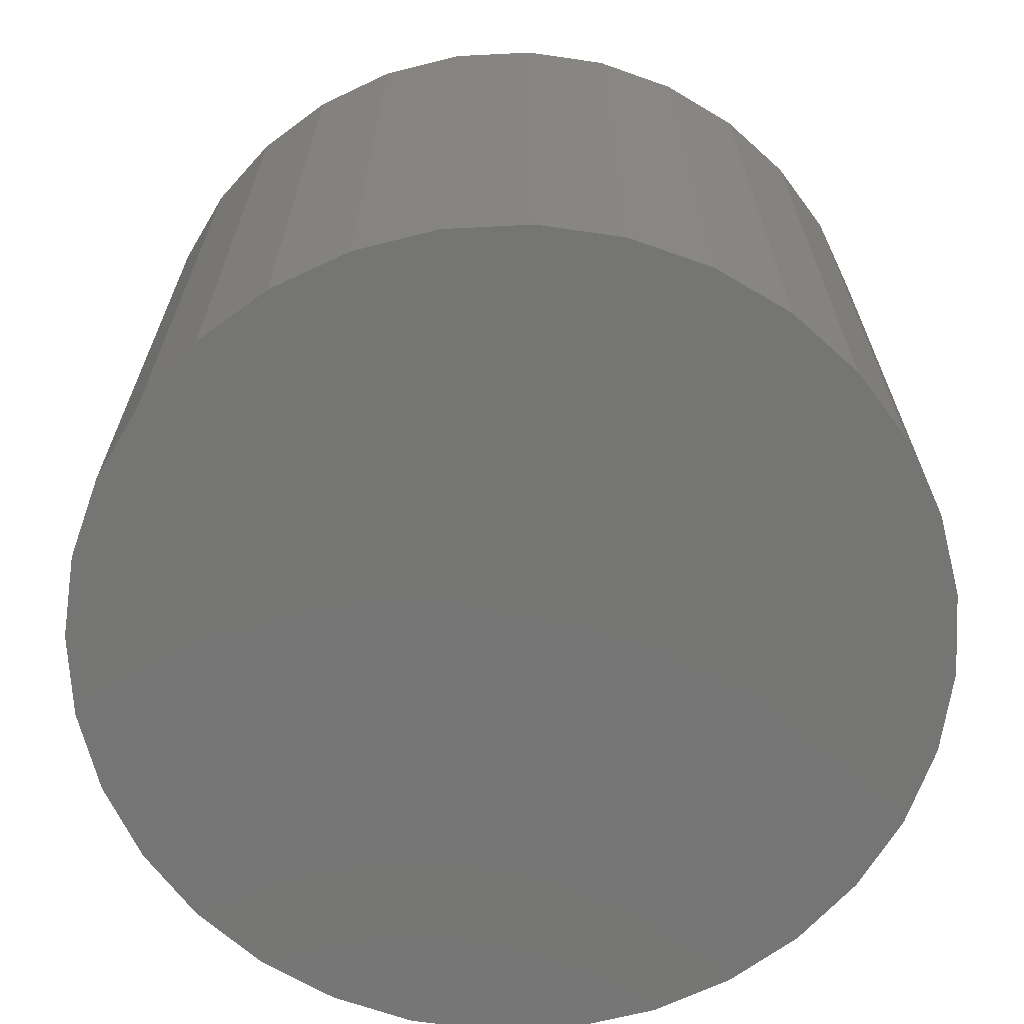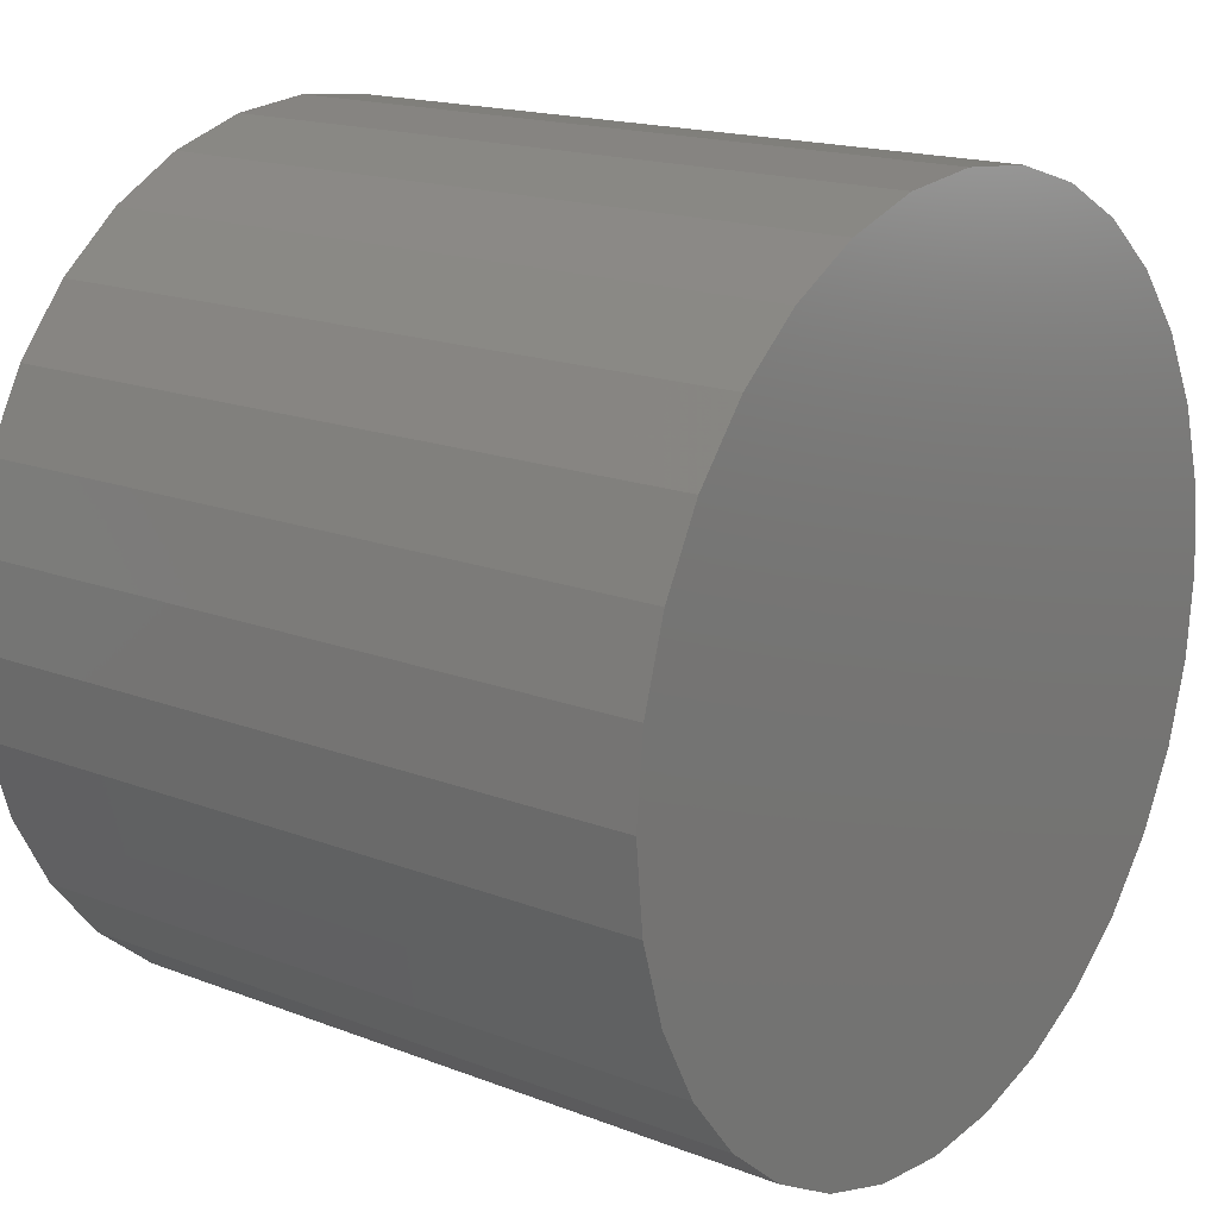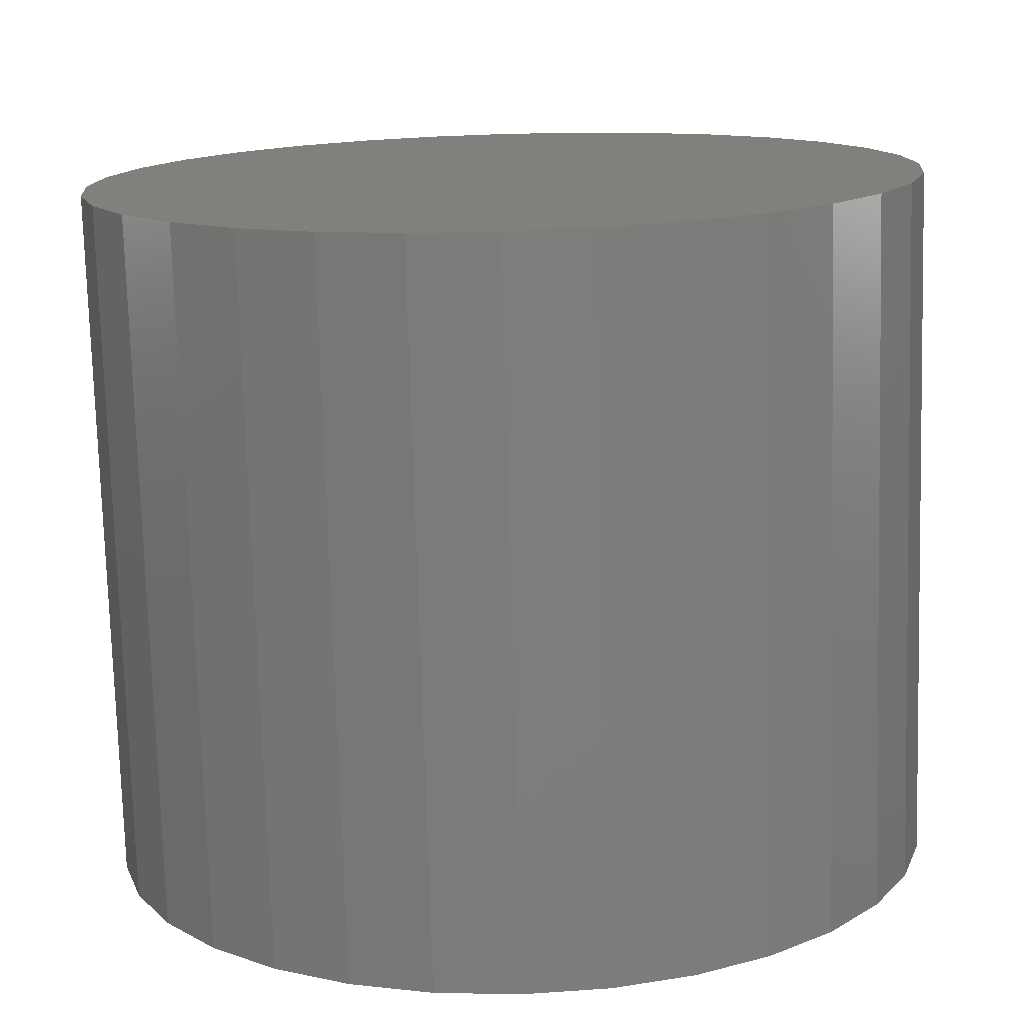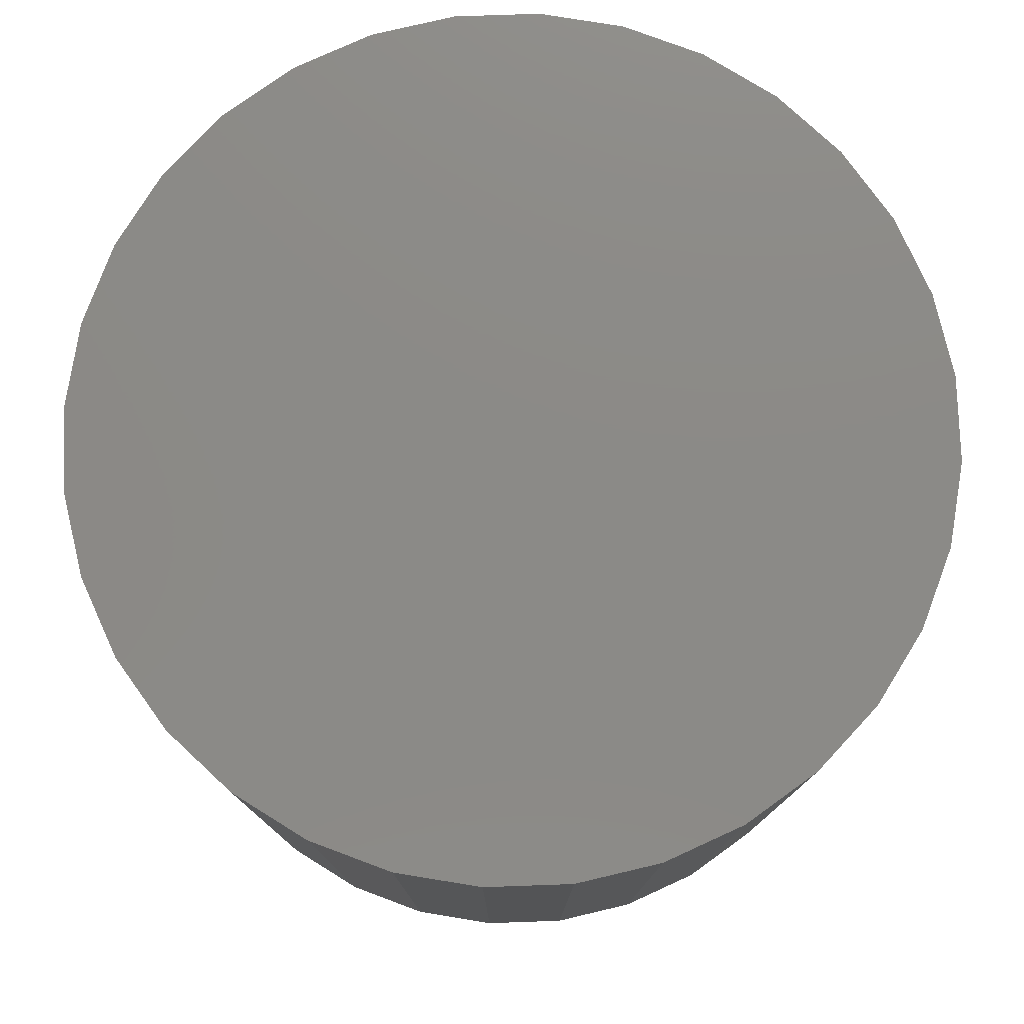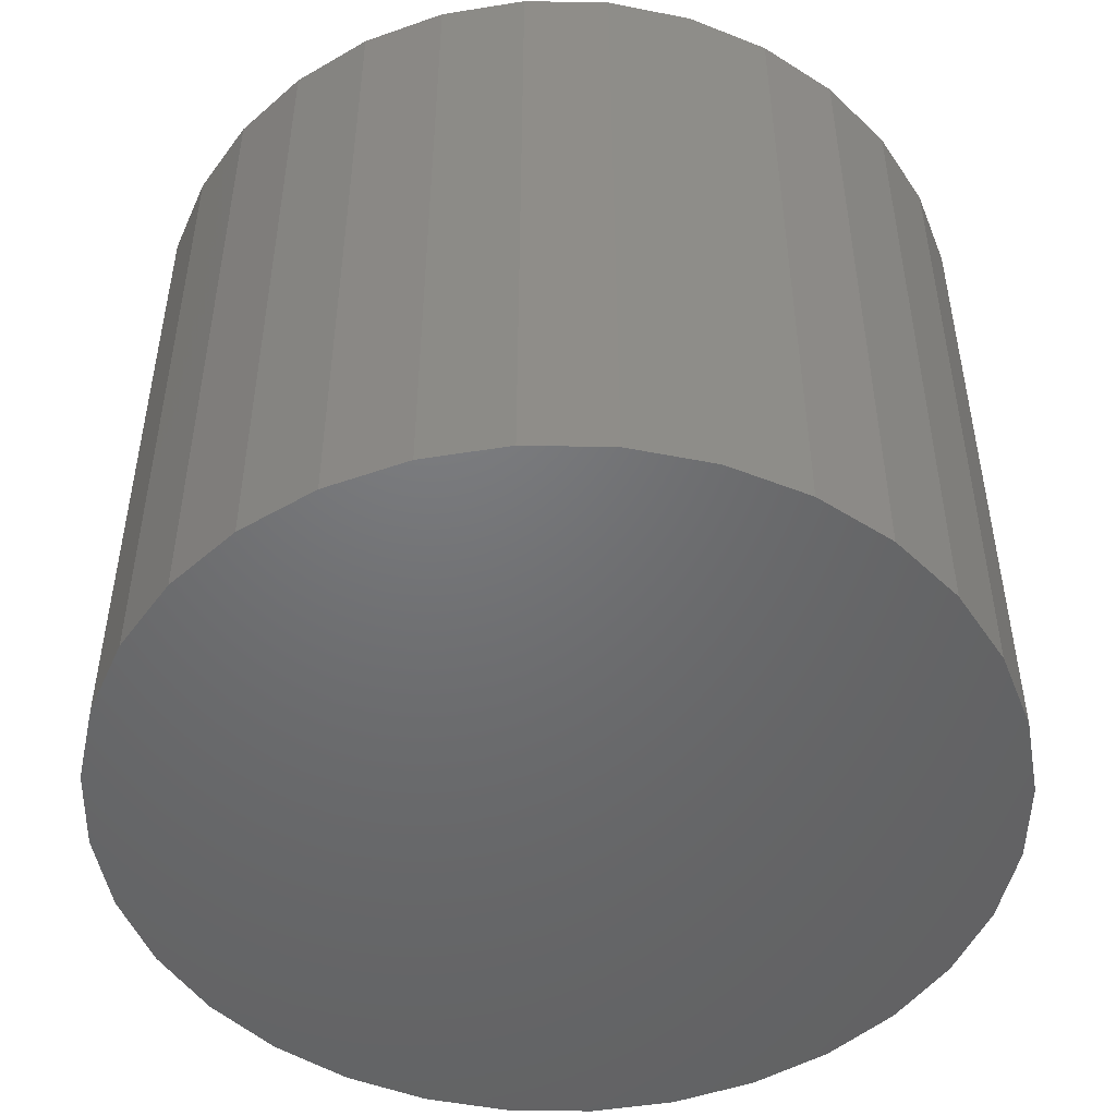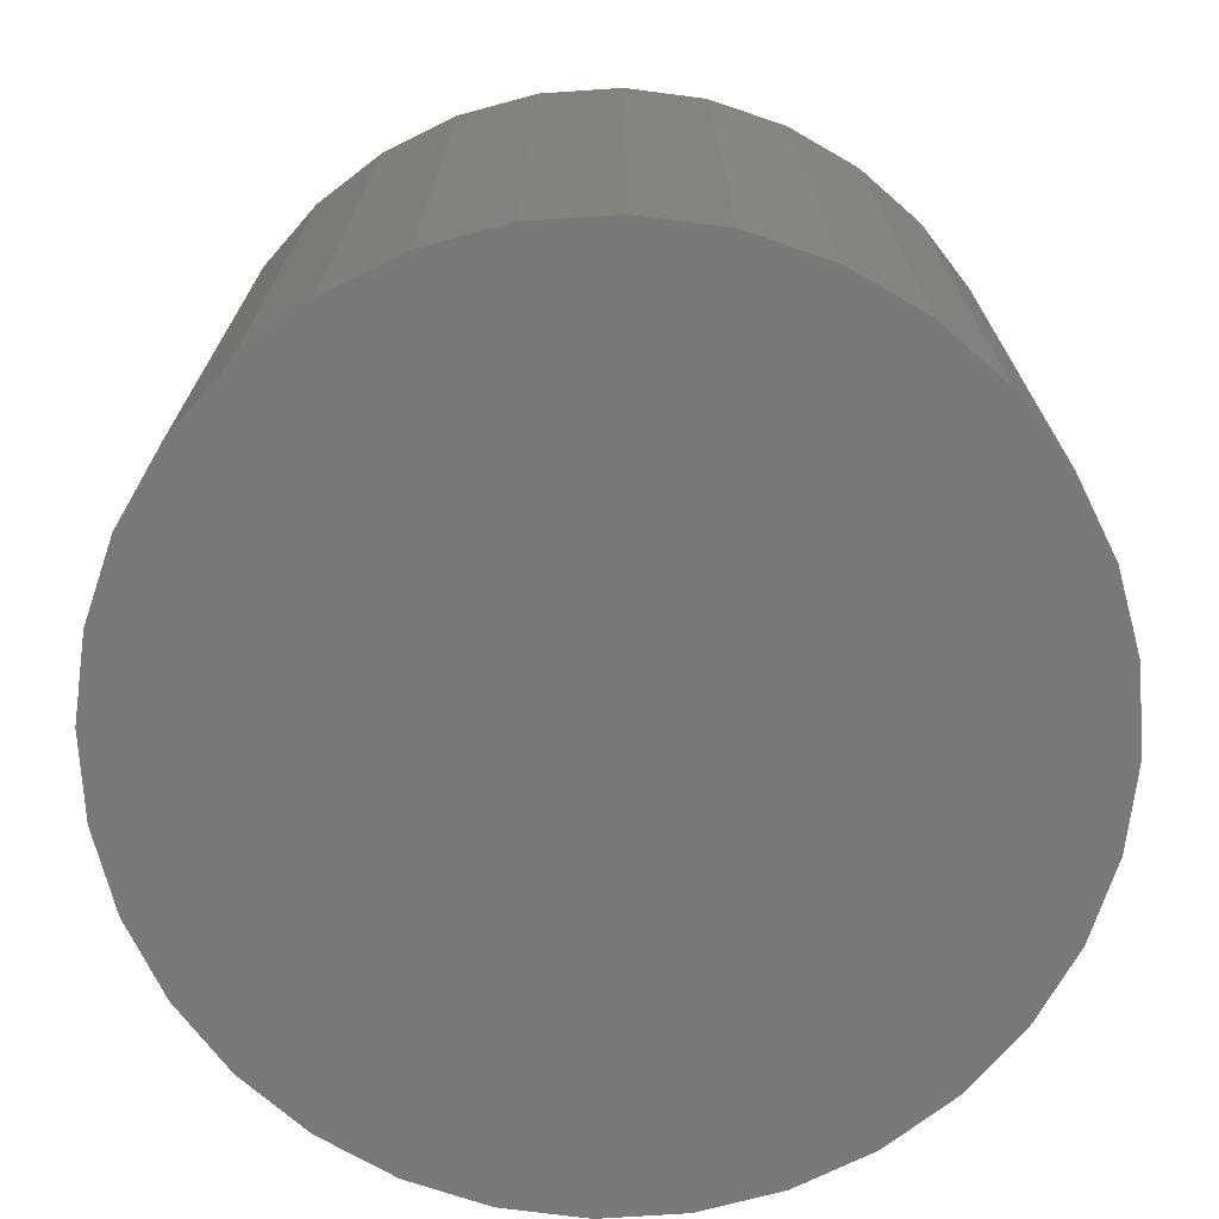
<metadata>
{"format":"stl","ext":"stl","renderer":"f3d","projection":"perspective","resolution":1024,"background":"white","views":[{"elev":-67.3,"azim":42.3,"up":"+Y"},{"elev":17.0,"azim":127.8,"up":"+Z"},{"elev":-76.0,"azim":-178.4,"up":"+Z"},{"elev":78.0,"azim":-63.9,"up":"+Y"},{"elev":-49.2,"azim":-18.0,"up":"+Y"},{"elev":-72.4,"azim":76.9,"up":"+Y"}]}
</metadata>
<code>
# stl→obj: 64 verts, 124 faces
v -2.305 -0.8179 6.629
v -2.305 -0.5102 6.629
v -2.269 -0.5102 6.633
v -2.269 -0.8179 6.633
v -2.234 -0.5102 6.643
v -2.234 -0.8179 6.643
v -2.202 -0.5102 6.661
v -2.202 -0.8179 6.661
v -2.174 -0.5102 6.684
v -2.174 -0.8179 6.684
v -2.151 -0.5102 6.711
v -2.151 -0.8179 6.711
v -2.134 -0.5102 6.743
v -2.134 -0.8179 6.743
v -2.124 -0.5102 6.778
v -2.124 -0.8179 6.778
v -2.12 -0.5102 6.814
v -2.12 -0.8179 6.814
v -2.124 -0.5102 6.85
v -2.124 -0.8179 6.85
v -2.134 -0.5102 6.885
v -2.134 -0.8179 6.885
v -2.151 -0.5102 6.917
v -2.151 -0.8179 6.917
v -2.174 -0.5102 6.945
v -2.174 -0.8179 6.945
v -2.202 -0.5102 6.968
v -2.202 -0.8179 6.968
v -2.234 -0.5102 6.985
v -2.234 -0.8179 6.985
v -2.269 -0.5102 6.995
v -2.269 -0.8179 6.995
v -2.305 -0.5102 6.999
v -2.305 -0.8179 6.999
v -2.341 -0.5102 6.995
v -2.341 -0.8179 6.995
v -2.376 -0.5102 6.985
v -2.376 -0.8179 6.985
v -2.407 -0.5102 6.968
v -2.407 -0.8179 6.968
v -2.435 -0.5102 6.945
v -2.435 -0.8179 6.945
v -2.458 -0.5102 6.917
v -2.458 -0.8179 6.917
v -2.475 -0.5102 6.885
v -2.475 -0.8179 6.885
v -2.486 -0.5102 6.85
v -2.486 -0.8179 6.85
v -2.49 -0.5102 6.814
v -2.49 -0.8179 6.814
v -2.486 -0.5102 6.778
v -2.486 -0.8179 6.778
v -2.475 -0.5102 6.743
v -2.475 -0.8179 6.743
v -2.458 -0.5102 6.711
v -2.458 -0.8179 6.711
v -2.435 -0.5102 6.684
v -2.435 -0.8179 6.684
v -2.407 -0.5102 6.661
v -2.407 -0.8179 6.661
v -2.376 -0.5102 6.643
v -2.376 -0.8179 6.643
v -2.341 -0.5102 6.633
v -2.341 -0.8179 6.633
f 1 2 3
f 3 4 1
f 4 3 5
f 5 6 4
f 6 5 7
f 7 8 6
f 8 7 9
f 9 10 8
f 10 9 11
f 11 12 10
f 12 11 13
f 13 14 12
f 14 13 15
f 15 16 14
f 16 15 17
f 17 18 16
f 18 17 19
f 19 20 18
f 20 19 21
f 21 22 20
f 22 21 23
f 23 24 22
f 24 23 25
f 25 26 24
f 26 25 27
f 27 28 26
f 28 27 29
f 29 30 28
f 30 29 31
f 31 32 30
f 32 31 33
f 33 34 32
f 34 33 35
f 35 36 34
f 36 35 37
f 37 38 36
f 38 37 39
f 39 40 38
f 40 39 41
f 41 42 40
f 42 41 43
f 43 44 42
f 44 43 45
f 45 46 44
f 46 45 47
f 47 48 46
f 48 47 49
f 49 50 48
f 50 49 51
f 51 52 50
f 52 51 53
f 53 54 52
f 54 53 55
f 55 56 54
f 56 55 57
f 57 58 56
f 58 57 59
f 59 60 58
f 60 59 61
f 61 62 60
f 3 7 5
f 11 9 7
f 15 13 11
f 19 17 15
f 23 21 19
f 27 25 23
f 31 29 27
f 35 33 31
f 39 37 35
f 43 41 39
f 47 45 43
f 51 49 47
f 55 53 51
f 59 57 55
f 63 61 59
f 3 2 63
f 3 11 7
f 19 15 11
f 27 23 19
f 35 31 27
f 43 39 35
f 51 47 43
f 59 55 51
f 3 63 59
f 3 19 11
f 35 27 19
f 51 43 35
f 3 59 51
f 3 35 19
f 3 51 35
f 2 1 64
f 64 63 2
f 62 61 63
f 63 64 62
f 1 62 64
f 58 60 62
f 54 56 58
f 50 52 54
f 46 48 50
f 42 44 46
f 38 40 42
f 34 36 38
f 30 32 34
f 26 28 30
f 22 24 26
f 18 20 22
f 14 16 18
f 10 12 14
f 6 8 10
f 1 4 6
f 1 58 62
f 50 54 58
f 42 46 50
f 34 38 42
f 26 30 34
f 18 22 26
f 10 14 18
f 1 6 10
f 1 50 58
f 34 42 50
f 18 26 34
f 1 10 18
f 1 34 50
f 1 18 34

</code>
